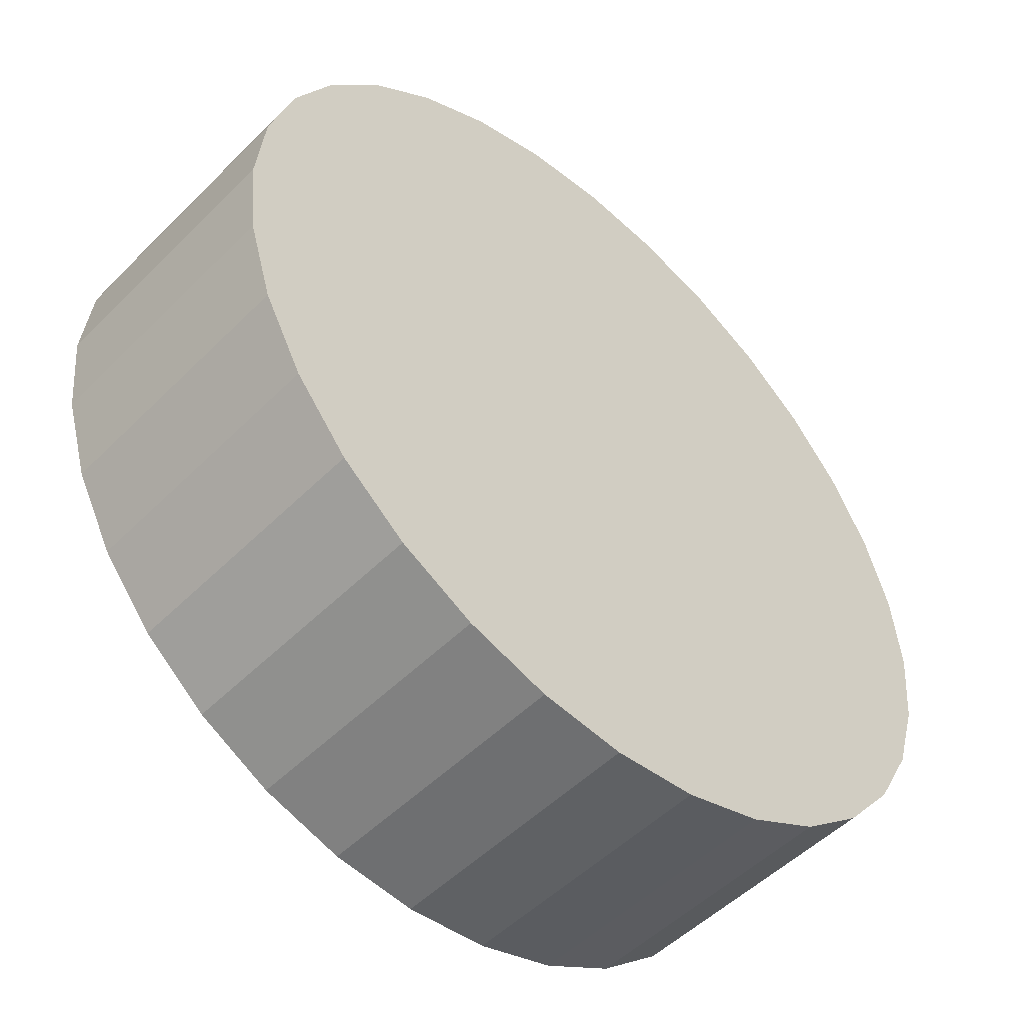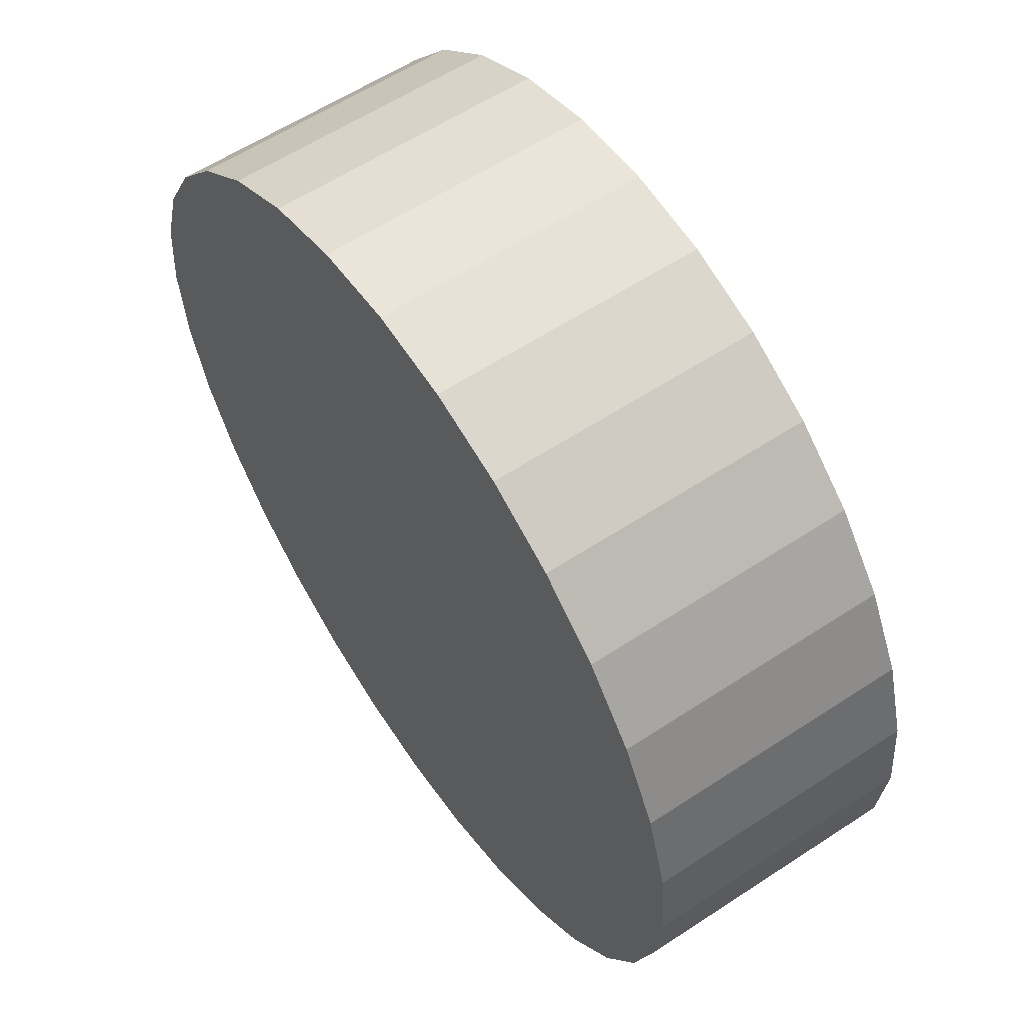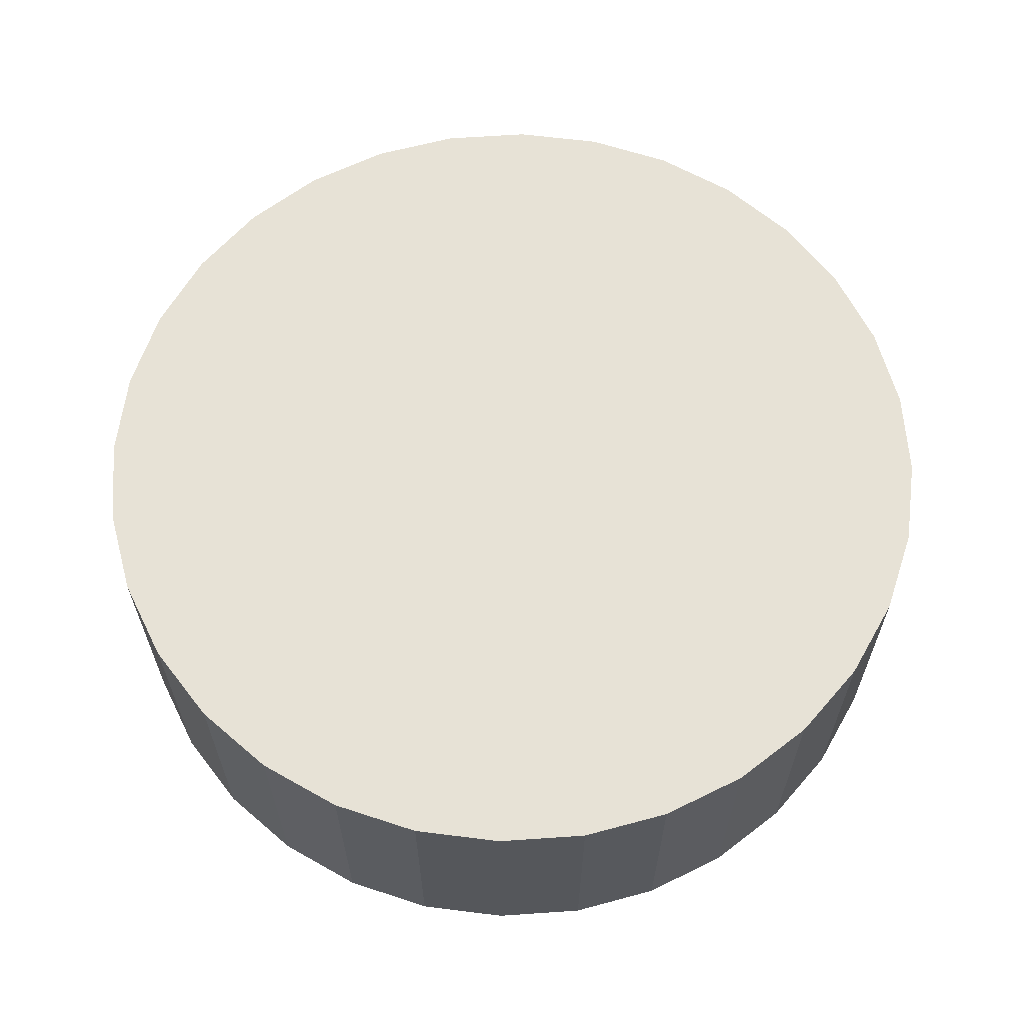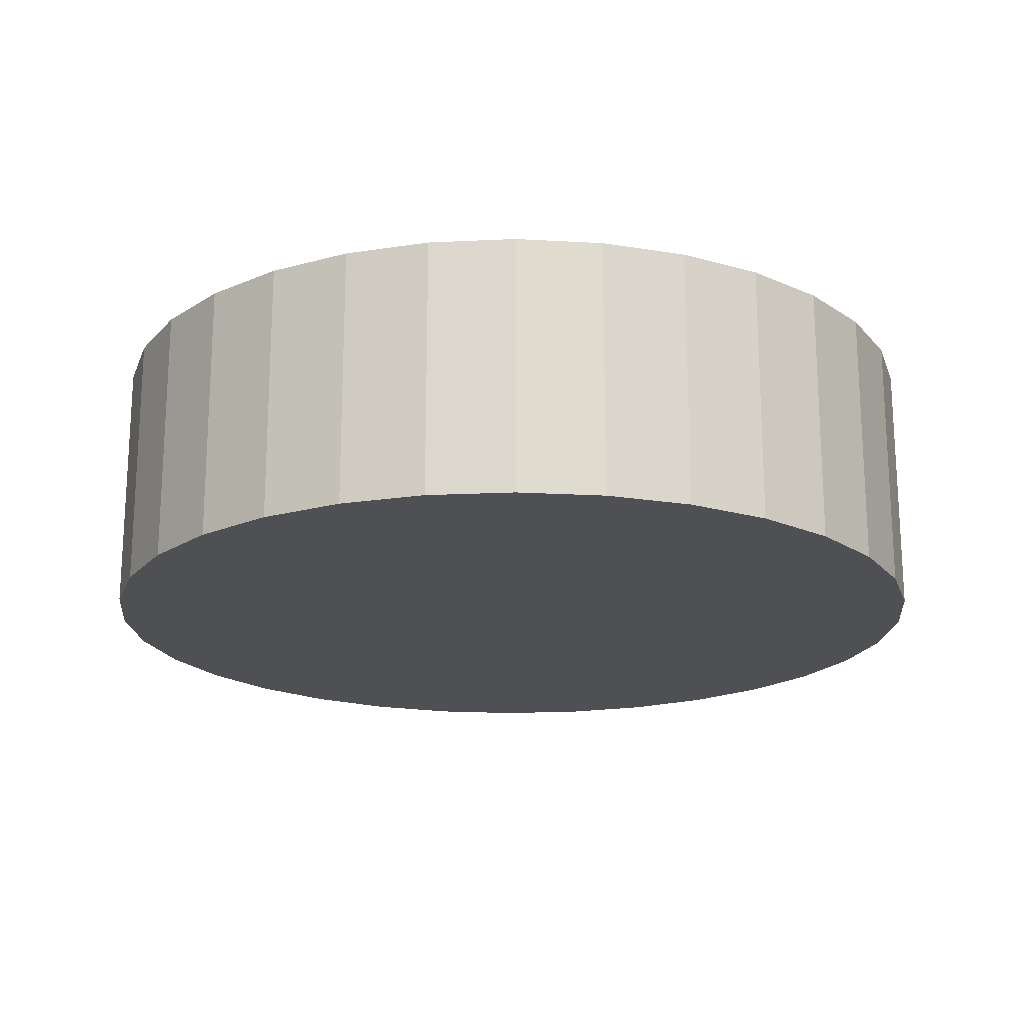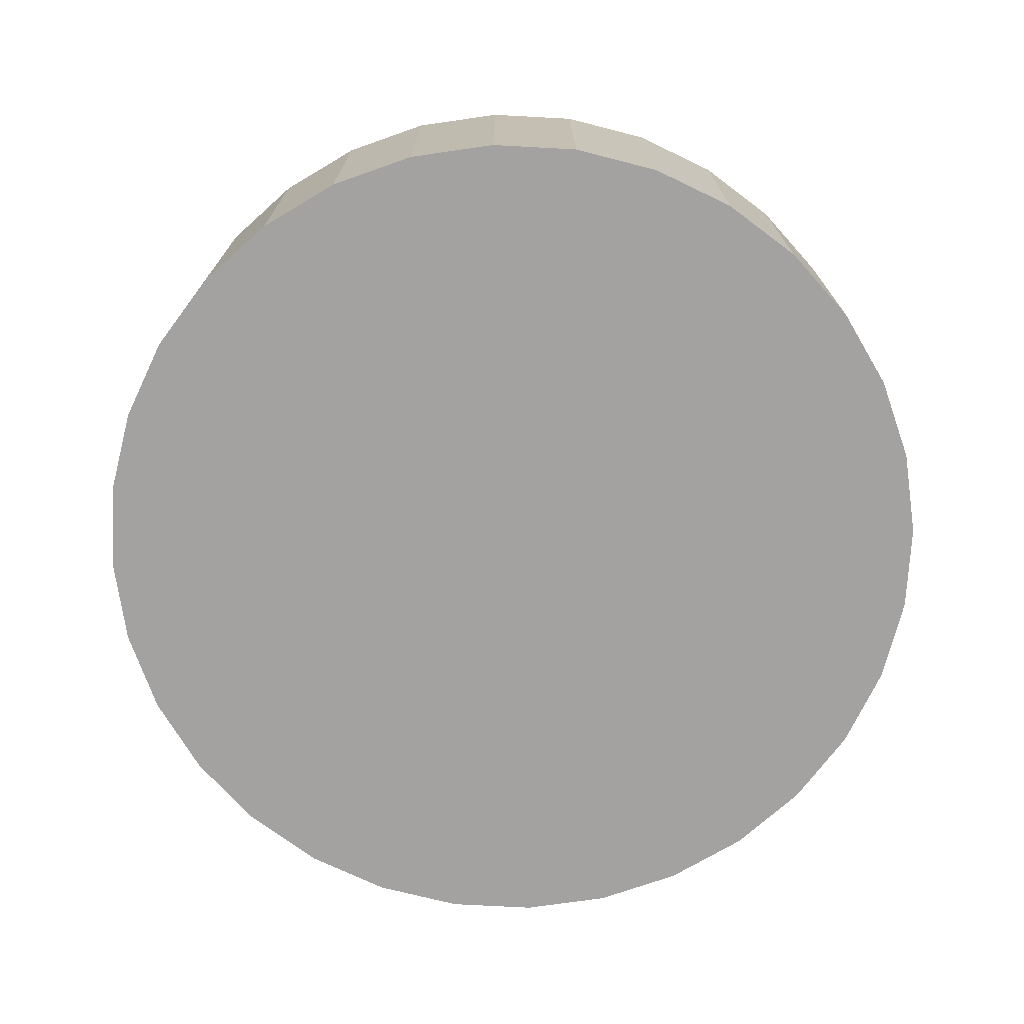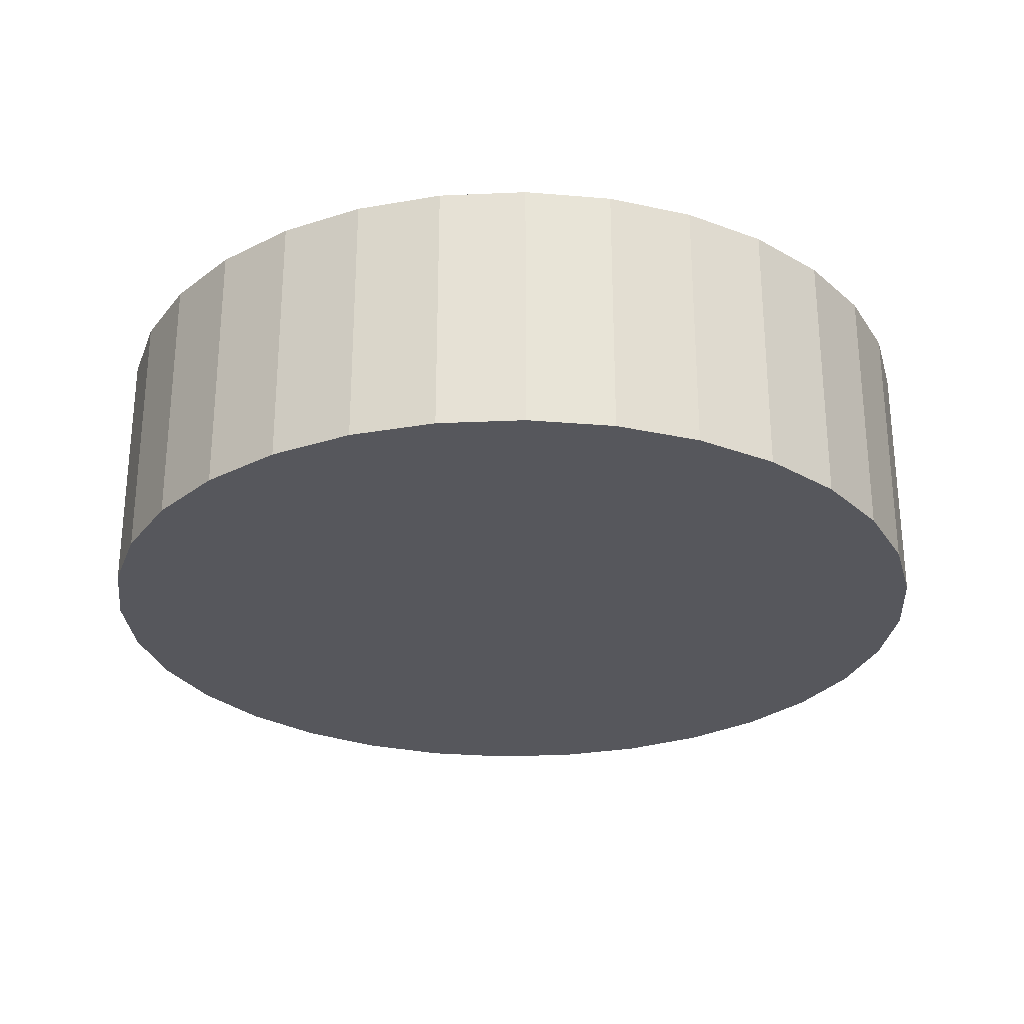
<metadata>
{"format":"obj","ext":"obj","renderer":"f3d","projection":"perspective","resolution":1024,"background":"white","views":[{"elev":-51.1,"azim":-42.9,"up":"+Z"},{"elev":59.2,"azim":55.9,"up":"+Z"},{"elev":63.0,"azim":1.6,"up":"+Y"},{"elev":-19.0,"azim":-101.7,"up":"+Y"},{"elev":-72.7,"azim":103.8,"up":"+Y"},{"elev":-27.6,"azim":-170.5,"up":"+Y"}]}
</metadata>
<code>
o Cube.003_Cube.020
v -1.414 1.2 1.414
v -1.414 -1e-06 1.414
v -1.414 -1e-06 1.414
v -1.414 1.2 1.414
v 0 0 0
v 0 1.2 0
v -1.663 1.2 1.111
v -1.663 -1e-06 1.111
v -1.848 1.2 0.7654
v -1.848 -1e-06 0.7654
v -1.962 1.2 0.3902
v -1.962 -1e-06 0.3902
v -2 1.2 0
v -2 -1e-06 -0
v 1.414 1.2 -1.414
v 1.414 1e-06 -1.414
v 1.414 1e-06 -1.414
v 1.414 1.2 -1.414
v 0 0 0
v 0 1.2 0
v 1.663 1.2 -1.111
v 1.663 1e-06 -1.111
v 1.848 1.2 -0.7654
v 1.848 1e-06 -0.7654
v 1.962 1.2 -0.3902
v 1.962 1e-06 -0.3902
v 2 1.2 0
v 2 1e-06 0
v 0 1.2 2
v 0 -1e-06 2
v 0 -1e-06 2
v 0 1.2 2
v 0 0 0
v 0 1.2 0
v -0.3902 1.2 1.962
v -0.3902 -1e-06 1.962
v -0.7654 1.2 1.848
v -0.7654 -1e-06 1.848
v -1.111 1.2 1.663
v -1.111 -1e-06 1.663
v -1.414 1.2 1.414
v -1.414 -1e-06 1.414
v -2 1.2 0
v -2 -1e-06 -0
v -2 -1e-06 -0
v -2 1.2 0
v 0 0 0
v 0 1.2 0
v -1.962 1.2 -0.3902
v -1.962 -1e-06 -0.3902
v -1.848 1.2 -0.7654
v -1.848 -1e-06 -0.7654
v -1.663 1.2 -1.111
v -1.663 -1e-06 -1.111
v -1.414 1.2 -1.414
v -1.414 -1e-06 -1.414
v 2 1.2 0
v 2 0 0
v 2 0 0
v 2 1.2 0
v 0 0 0
v 0 1.2 0
v 1.962 1.2 0.3902
v 1.962 -0 0.3902
v 1.848 1.2 0.7654
v 1.848 1e-06 0.7654
v 1.663 1.2 1.111
v 1.663 1e-06 1.111
v 1.414 1.2 1.414
v 1.414 1e-06 1.414
v 1.414 1.2 1.414
v 1.414 -0 1.414
v 1.414 -0 1.414
v 1.414 1.2 1.414
v 0 0 0
v 0 1.2 0
v 1.111 1.2 1.663
v 1.111 -0 1.663
v 0.7654 1.2 1.848
v 0.7654 -0 1.848
v 0.3902 1.2 1.962
v 0.3902 1e-06 1.962
v 1e-06 1.2 2
v 1e-06 1e-06 2
v -1.414 1.2 -1.414
v -1.414 0 -1.414
v -1.414 0 -1.414
v -1.414 1.2 -1.414
v 0 0 0
v 0 1.2 0
v -1.111 1.2 -1.663
v -1.111 0 -1.663
v -0.7654 1.2 -1.848
v -0.7654 0 -1.848
v -0.3902 1.2 -1.962
v -0.3902 -1e-06 -1.962
v 0 1.2 -2
v 0 -1e-06 -2
v -1e-06 1.2 -2
v -1e-06 1e-06 -2
v -1e-06 1e-06 -2
v -1e-06 1.2 -2
v 0 0 0
v 0 1.2 0
v 0.3902 1.2 -1.962
v 0.3902 1e-06 -1.962
v 0.7654 1.2 -1.848
v 0.7654 1e-06 -1.848
v 1.111 1.2 -1.663
v 1.111 1e-06 -1.663
v 1.414 1.2 -1.414
v 1.414 1e-06 -1.414
f 1 3 4
f 2 7 8
f 7 10 8
f 9 12 10
f 11 14 12
f 6 7 1
f 8 10 5
f 15 17 18
f 15 22 16
f 21 24 22
f 23 26 24
f 25 28 26
f 20 21 15
f 22 24 19
f 29 31 32
f 30 35 36
f 36 37 38
f 37 40 38
f 40 41 42
f 34 35 29
f 36 38 33
f 43 45 46
f 44 49 50
f 50 51 52
f 51 54 52
f 54 55 56
f 48 49 43
f 50 52 47
f 57 59 60
f 58 63 64
f 63 66 64
f 66 67 68
f 68 69 70
f 62 63 57
f 64 66 61
f 71 73 74
f 71 78 72
f 77 80 78
f 79 82 80
f 82 83 84
f 76 77 71
f 78 80 75
f 85 87 88
f 85 92 86
f 91 94 92
f 94 95 96
f 95 98 96
f 90 91 85
f 92 94 89
f 99 101 102
f 100 105 106
f 106 107 108
f 108 109 110
f 110 111 112
f 104 105 99
f 106 108 103
f 1 2 3
f 2 1 7
f 7 9 10
f 9 11 12
f 11 13 14
f 6 13 11
f 11 9 6
f 1 4 6
f 9 7 6
f 5 3 2
f 2 8 5
f 10 12 5
f 14 5 12
f 15 16 17
f 15 21 22
f 21 23 24
f 23 25 26
f 25 27 28
f 20 27 25
f 25 23 20
f 15 18 20
f 23 21 20
f 19 17 16
f 16 22 19
f 24 26 19
f 28 19 26
f 29 30 31
f 30 29 35
f 36 35 37
f 37 39 40
f 40 39 41
f 34 41 39
f 39 37 34
f 29 32 34
f 37 35 34
f 33 31 30
f 30 36 33
f 38 40 33
f 42 33 40
f 43 44 45
f 44 43 49
f 50 49 51
f 51 53 54
f 54 53 55
f 48 55 53
f 53 51 48
f 43 46 48
f 51 49 48
f 47 45 44
f 44 50 47
f 52 54 47
f 56 47 54
f 57 58 59
f 58 57 63
f 63 65 66
f 66 65 67
f 68 67 69
f 62 69 67
f 67 65 62
f 57 60 62
f 65 63 62
f 61 59 58
f 58 64 61
f 66 68 61
f 70 61 68
f 71 72 73
f 71 77 78
f 77 79 80
f 79 81 82
f 82 81 83
f 76 83 81
f 81 79 76
f 71 74 76
f 79 77 76
f 75 73 72
f 72 78 75
f 80 82 75
f 84 75 82
f 85 86 87
f 85 91 92
f 91 93 94
f 94 93 95
f 95 97 98
f 90 97 95
f 95 93 90
f 85 88 90
f 93 91 90
f 89 87 86
f 86 92 89
f 94 96 89
f 98 89 96
f 99 100 101
f 100 99 105
f 106 105 107
f 108 107 109
f 110 109 111
f 104 111 109
f 109 107 104
f 99 102 104
f 107 105 104
f 103 101 100
f 100 106 103
f 108 110 103
f 112 103 110

</code>
